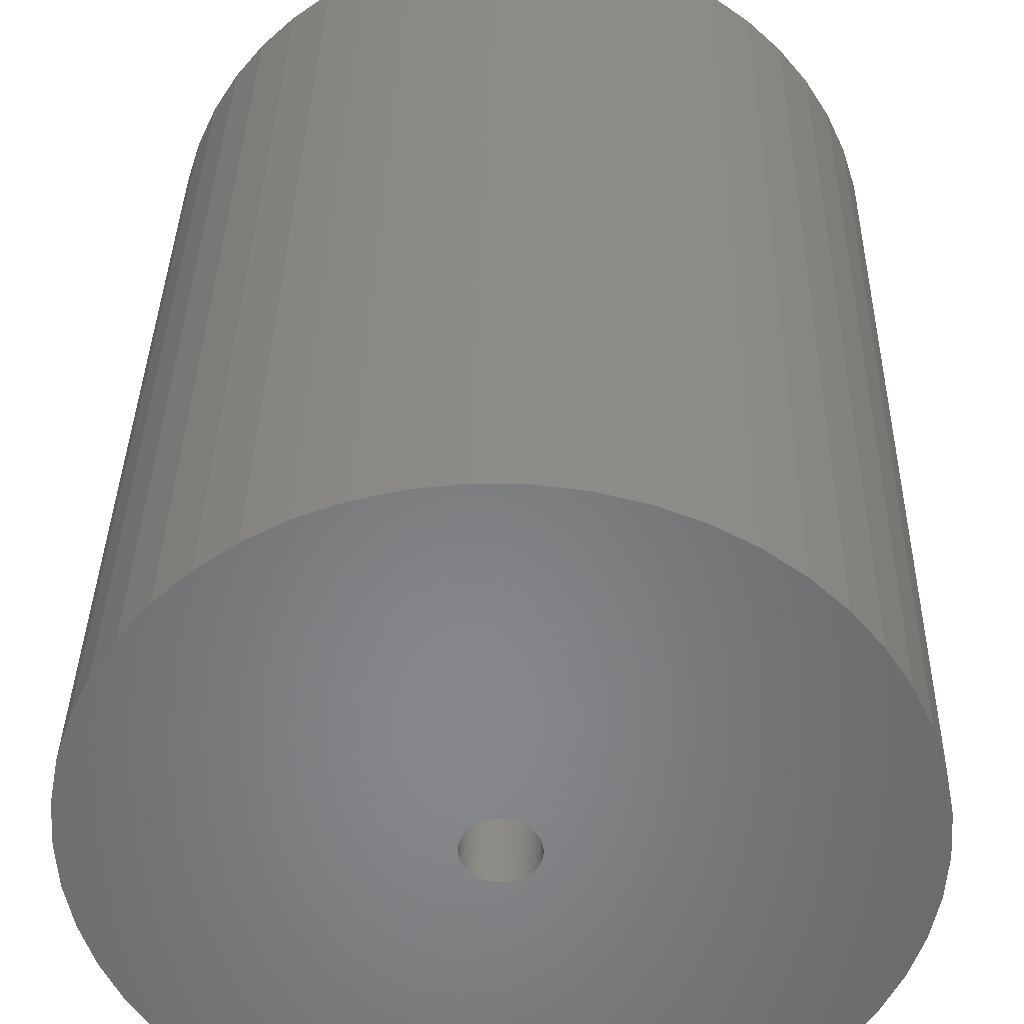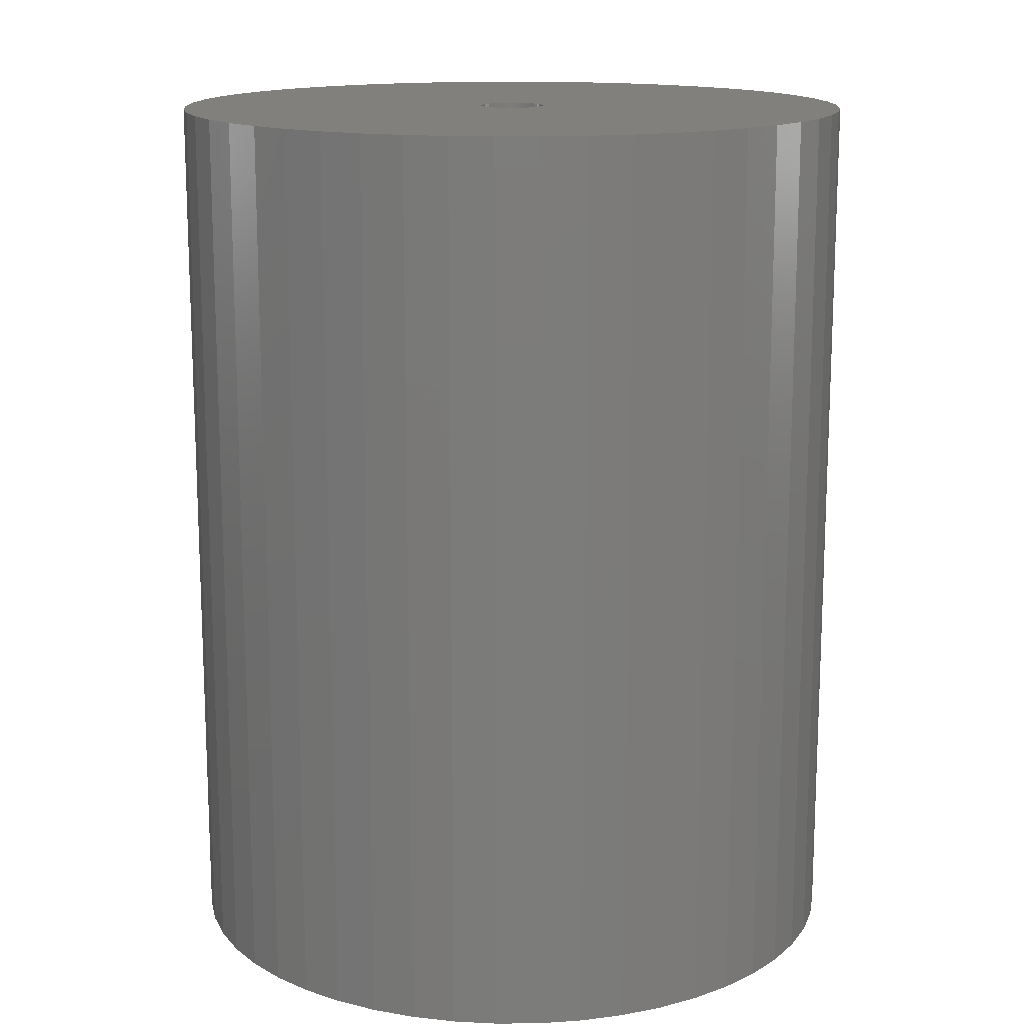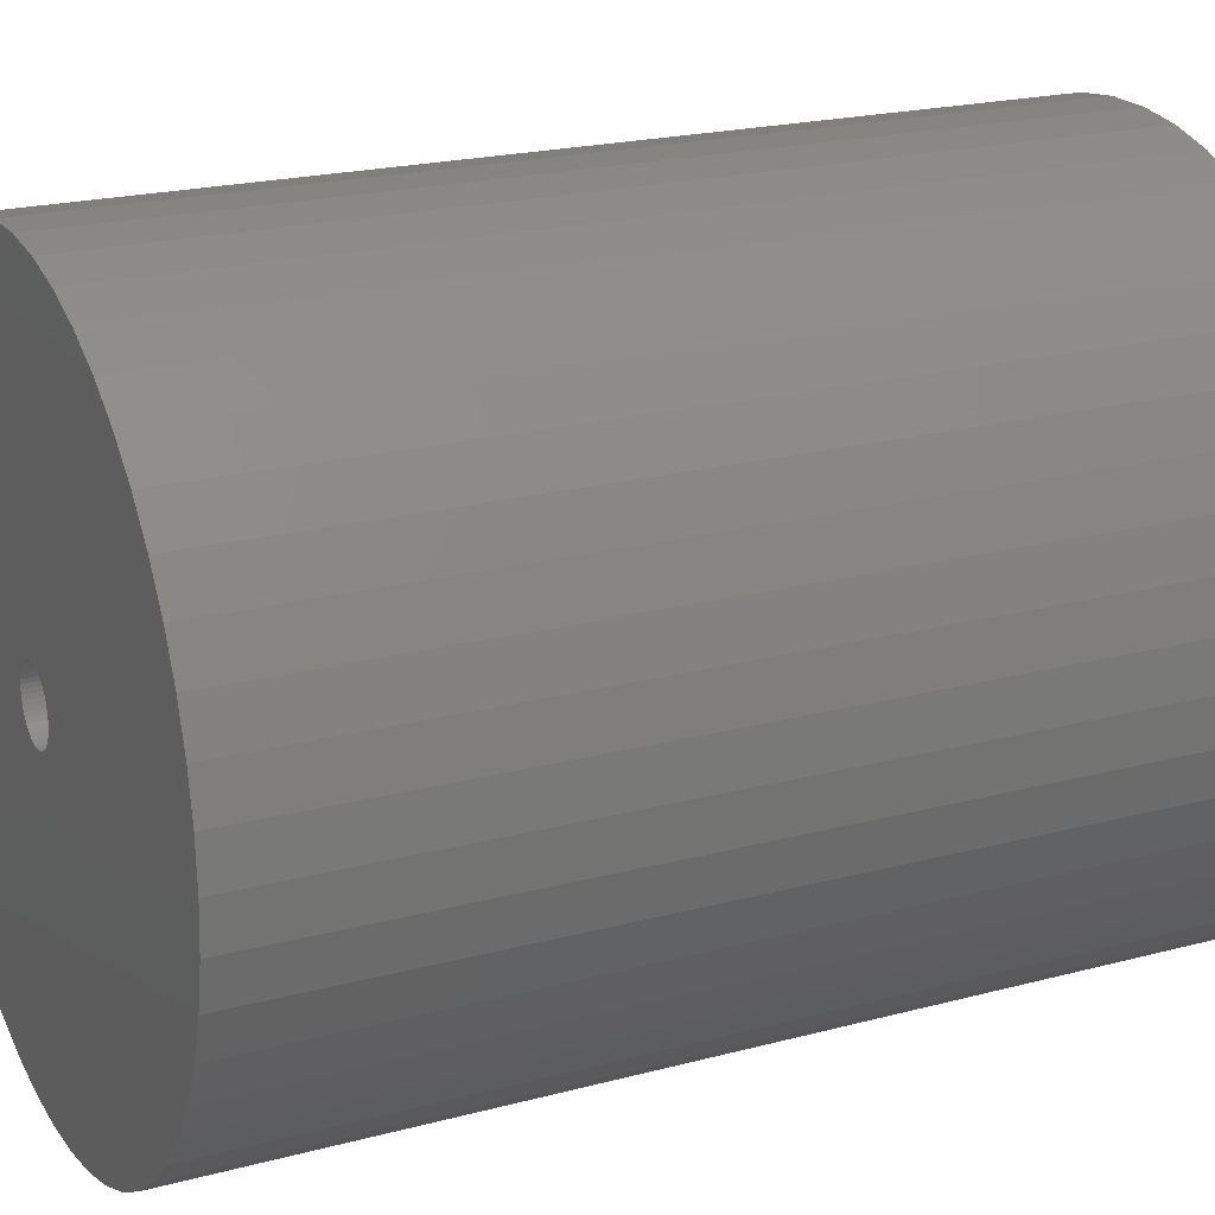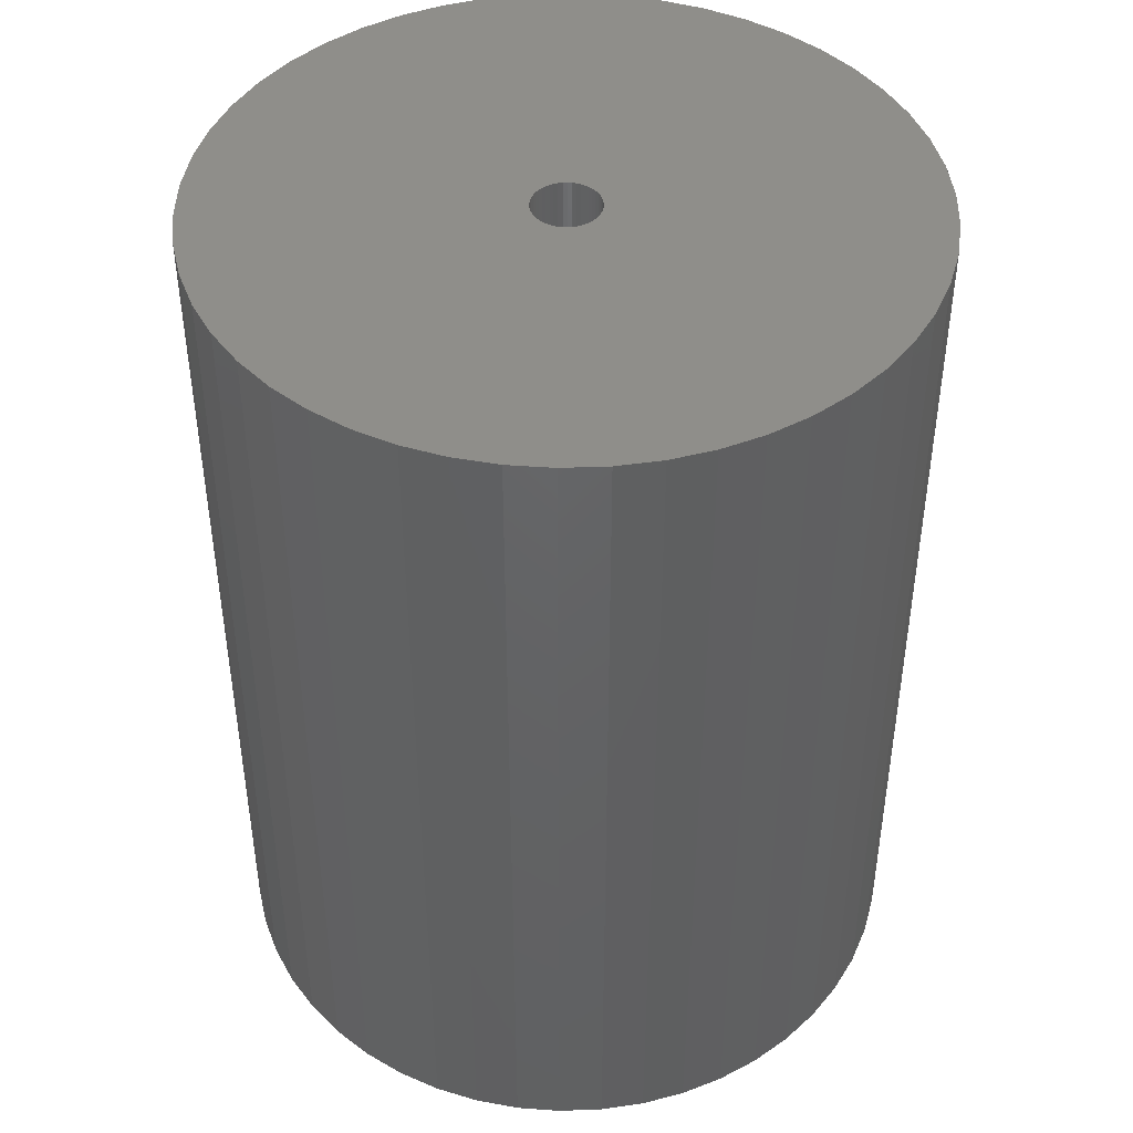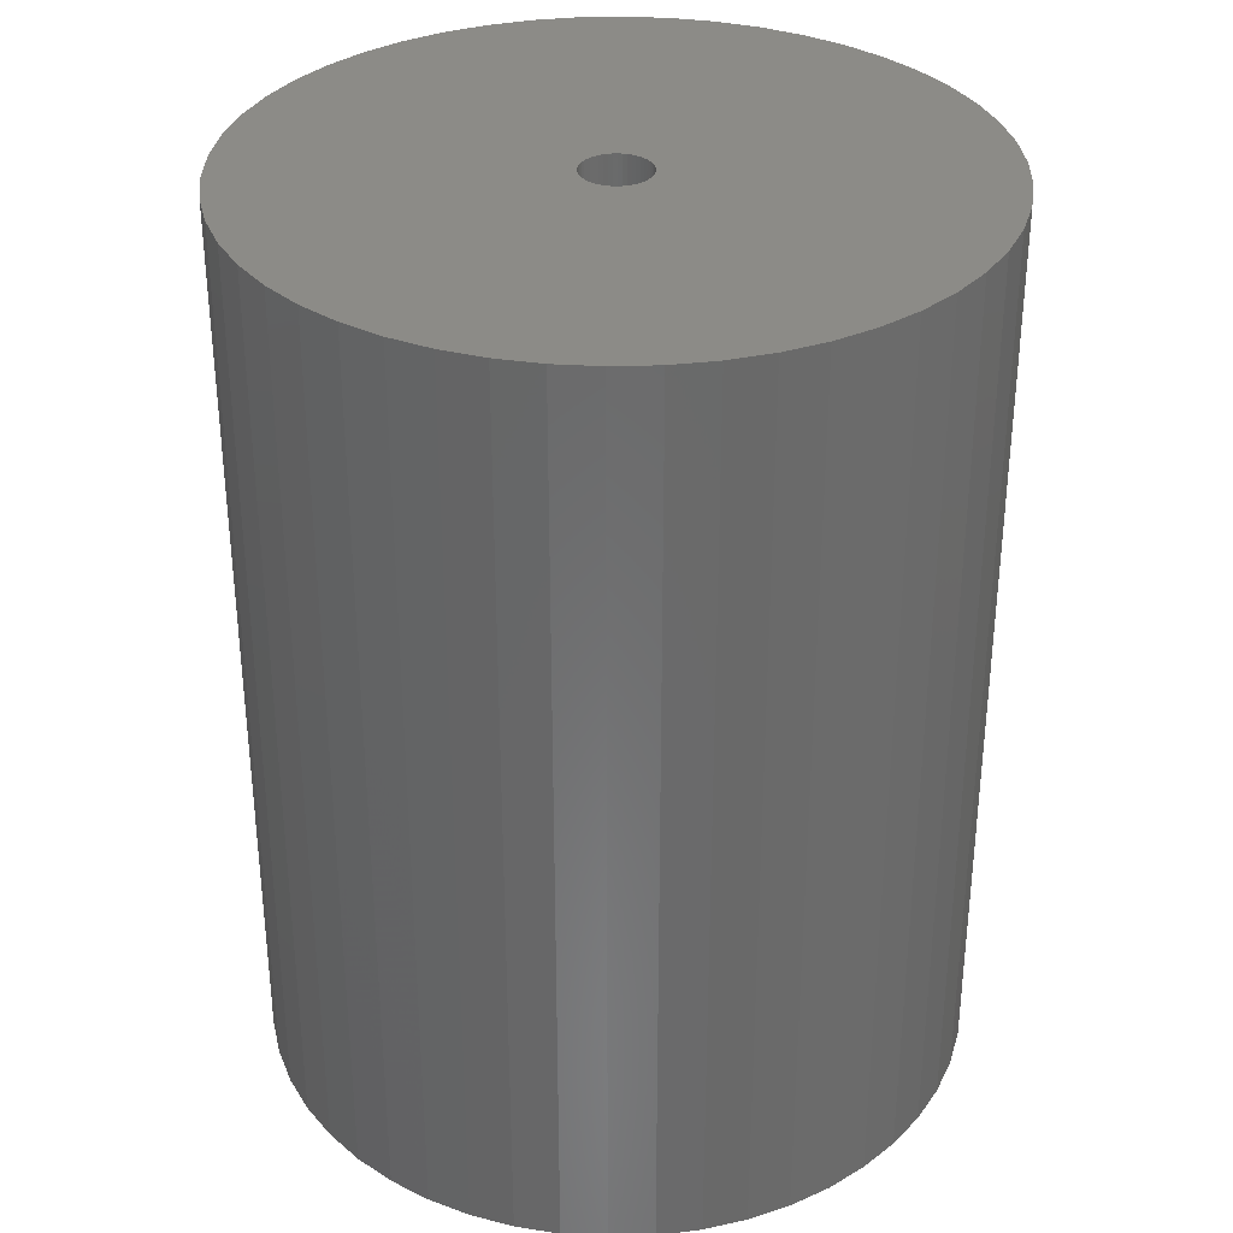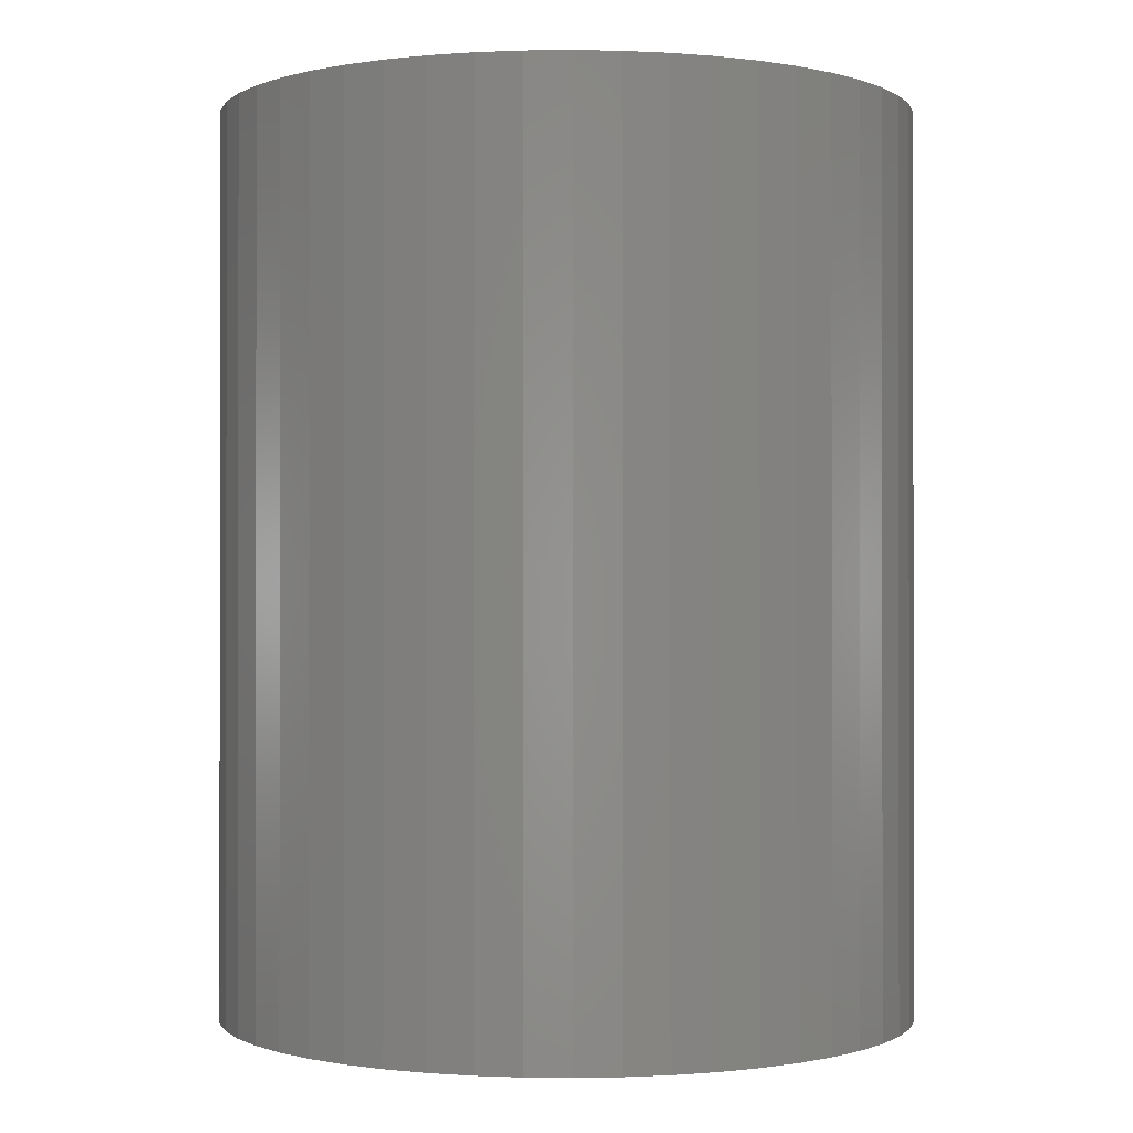
<metadata>
{"format":"stl","ext":"stl","renderer":"f3d","projection":"perspective","resolution":1024,"background":"white","views":[{"elev":35.7,"azim":1.1,"up":"+Y"},{"elev":14.7,"azim":-137.8,"up":"+Z"},{"elev":20.7,"azim":-115.8,"up":"+Y"},{"elev":44.4,"azim":-153.6,"up":"+Z"},{"elev":33.4,"azim":-52.7,"up":"+Z"},{"elev":-0.5,"azim":-69.3,"up":"+Z"}]}
</metadata>
<code>
# stl→obj: 200 verts, 400 faces
v 16.25 0 21
v 16.12 2.037 -21
v 16.12 2.037 21
v 16.25 0 -21
v -16.25 0 -21
v -16.12 2.037 21
v -16.12 2.037 -21
v -16.25 0 21
v 1.02 16.22 -21
v -1.02 16.22 21
v 1.02 16.22 21
v -1.02 16.22 -21
v -1.02 -16.22 -21
v 1.02 -16.22 21
v -1.02 -16.22 21
v 1.02 -16.22 -21
v 11.85 11.12 -21
v 10.36 12.52 21
v 11.85 11.12 21
v 10.36 12.52 -21
v -10.36 12.52 -21
v -11.85 11.12 21
v -10.36 12.52 21
v -11.85 11.12 -21
v -5.022 15.45 -21
v -6.919 14.7 21
v -5.022 15.45 21
v -6.919 14.7 -21
v 15.11 5.982 21
v 14.24 7.829 -21
v 14.24 7.829 21
v 15.11 5.982 -21
v 15.74 4.041 -21
v 15.74 4.041 21
v 13.15 9.552 -21
v 13.15 9.552 21
v 6.919 14.7 -21
v 5.022 15.45 21
v 6.919 14.7 21
v 5.022 15.45 -21
v 3.045 15.96 21
v 3.045 15.96 -21
v 8.707 13.72 21
v 8.707 13.72 -21
v -15.11 5.982 -21
v -14.24 7.829 21
v -14.24 7.829 -21
v -15.11 5.982 21
v -13.15 9.552 -21
v -13.15 9.552 21
v -15.74 4.041 -21
v -15.74 4.041 21
v -8.707 13.72 21
v -8.707 13.72 -21
v -3.045 15.96 21
v -3.045 15.96 -21
v 3.045 -15.96 21
v 3.045 -15.96 -21
v 1.55 0 21
v 1.538 0.1943 21
v 16.12 -2.037 21
v 1.501 0.3855 21
v 1.538 -0.1943 21
v 1.441 0.5706 21
v 15.74 -4.041 21
v 1.358 0.7467 21
v 1.501 -0.3855 21
v 1.254 0.9111 21
v 15.11 -5.982 21
v 1.13 1.061 21
v 1.441 -0.5706 21
v 0.988 1.194 21
v 14.24 -7.829 21
v 0.8305 1.309 21
v 1.358 -0.7467 21
v 0.66 1.402 21
v 13.15 -9.552 21
v 0.479 1.474 21
v 1.254 -0.9111 21
v 11.85 -11.12 21
v 0.2904 1.523 21
v 0.09732 1.547 21
v -0.09732 1.547 21
v -0.2904 1.523 21
v -0.479 1.474 21
v -0.66 1.402 21
v -0.8305 1.309 21
v -0.988 1.194 21
v -1.13 1.061 21
v -1.254 0.9111 21
v 1.13 -1.061 21
v 10.36 -12.52 21
v 0.988 -1.194 21
v 8.707 -13.72 21
v 0.8305 -1.309 21
v 6.919 -14.7 21
v 0.66 -1.402 21
v 5.022 -15.45 21
v 0.479 -1.474 21
v 0.2904 -1.523 21
v 0.09732 -1.547 21
v -0.09732 -1.547 21
v -0.2904 -1.523 21
v -3.045 -15.96 21
v -0.479 -1.474 21
v -5.022 -15.45 21
v -0.66 -1.402 21
v -6.919 -14.7 21
v -0.8305 -1.309 21
v -8.707 -13.72 21
v -0.988 -1.194 21
v -10.36 -12.52 21
v -1.13 -1.061 21
v -11.85 -11.12 21
v -1.254 -0.9111 21
v -13.15 -9.552 21
v -1.358 -0.7467 21
v -14.24 -7.829 21
v -1.441 -0.5706 21
v -15.11 -5.982 21
v -1.501 -0.3855 21
v -15.74 -4.041 21
v -1.538 -0.1943 21
v -16.12 -2.037 21
v -1.55 0 21
v -1.358 0.7467 21
v -1.441 0.5706 21
v -1.501 0.3855 21
v -1.538 0.1943 21
v 16.12 -2.037 -21
v 15.74 -4.041 -21
v 15.11 -5.982 -21
v -14.24 -7.829 -21
v -15.11 -5.982 -21
v 1.55 0 -21
v 1.538 -0.1943 -21
v 1.501 -0.3855 -21
v 1.538 0.1943 -21
v 1.441 -0.5706 -21
v 14.24 -7.829 -21
v 1.358 -0.7467 -21
v 13.15 -9.552 -21
v 1.501 0.3855 -21
v 1.254 -0.9111 -21
v 11.85 -11.12 -21
v 1.13 -1.061 -21
v 10.36 -12.52 -21
v 1.441 0.5706 -21
v 0.988 -1.194 -21
v 8.707 -13.72 -21
v 0.8305 -1.309 -21
v 6.919 -14.7 -21
v 1.358 0.7467 -21
v 0.66 -1.402 -21
v 5.022 -15.45 -21
v 0.479 -1.474 -21
v 1.254 0.9111 -21
v 0.2904 -1.523 -21
v 0.09732 -1.547 -21
v -0.09732 -1.547 -21
v -0.2904 -1.523 -21
v -3.045 -15.96 -21
v -0.479 -1.474 -21
v -5.022 -15.45 -21
v -0.66 -1.402 -21
v -6.919 -14.7 -21
v -0.8305 -1.309 -21
v -8.707 -13.72 -21
v -0.988 -1.194 -21
v -10.36 -12.52 -21
v -1.13 -1.061 -21
v -11.85 -11.12 -21
v -1.254 -0.9111 -21
v 1.13 1.061 -21
v 0.988 1.194 -21
v 0.8305 1.309 -21
v 0.66 1.402 -21
v 0.479 1.474 -21
v 0.2904 1.523 -21
v 0.09732 1.547 -21
v -0.09732 1.547 -21
v -0.2904 1.523 -21
v -0.479 1.474 -21
v -0.66 1.402 -21
v -0.8305 1.309 -21
v -0.988 1.194 -21
v -1.13 1.061 -21
v -1.254 0.9111 -21
v -1.358 0.7467 -21
v -1.441 0.5706 -21
v -1.501 0.3855 -21
v -1.538 0.1943 -21
v -1.55 0 -21
v -13.15 -9.552 -21
v -1.358 -0.7467 -21
v -1.441 -0.5706 -21
v -1.501 -0.3855 -21
v -15.74 -4.041 -21
v -1.538 -0.1943 -21
v -16.12 -2.037 -21
f 1 2 3
f 2 1 4
f 5 6 7
f 6 5 8
f 9 10 11
f 10 9 12
f 13 14 15
f 14 13 16
f 17 18 19
f 18 17 20
f 21 22 23
f 22 21 24
f 25 26 27
f 26 25 28
f 29 30 31
f 30 29 32
f 3 33 34
f 33 3 2
f 31 35 36
f 35 31 30
f 37 38 39
f 38 37 40
f 40 41 38
f 41 40 42
f 20 43 18
f 43 20 44
f 45 46 47
f 46 45 48
f 49 22 24
f 22 49 50
f 51 48 45
f 48 51 52
f 28 53 26
f 53 28 54
f 12 55 10
f 55 12 56
f 16 57 14
f 57 16 58
f 34 32 29
f 32 34 33
f 36 17 19
f 17 36 35
f 42 11 41
f 11 42 9
f 44 39 43
f 39 44 37
f 47 50 49
f 50 47 46
f 7 52 51
f 52 7 6
f 59 1 3
f 60 3 34
f 1 59 61
f 62 34 29
f 63 61 59
f 64 29 31
f 61 63 65
f 66 31 36
f 67 65 63
f 68 36 19
f 65 67 69
f 70 19 18
f 71 69 67
f 72 18 43
f 69 71 73
f 74 43 39
f 75 73 71
f 76 39 38
f 73 75 77
f 78 38 41
f 79 77 75
f 77 79 80
f 3 60 59
f 34 62 60
f 29 64 62
f 31 66 64
f 36 68 66
f 19 70 68
f 81 41 11
f 18 72 70
f 43 74 72
f 39 76 74
f 38 78 76
f 41 81 78
f 11 82 81
f 11 83 82
f 10 83 11
f 83 10 84
f 55 84 10
f 84 55 85
f 27 85 55
f 85 27 86
f 26 86 27
f 86 26 87
f 53 87 26
f 87 53 88
f 23 88 53
f 88 23 89
f 22 89 23
f 89 22 90
f 91 80 79
f 80 91 92
f 93 92 91
f 92 93 94
f 95 94 93
f 94 95 96
f 97 96 95
f 96 97 98
f 99 98 97
f 98 99 57
f 100 57 99
f 57 100 14
f 101 14 100
f 102 14 101
f 15 102 103
f 104 103 105
f 106 105 107
f 108 107 109
f 110 109 111
f 102 15 14
f 112 111 113
f 114 113 115
f 116 115 117
f 118 117 119
f 120 119 121
f 122 121 123
f 124 123 125
f 50 90 22
f 103 104 15
f 90 50 126
f 105 106 104
f 46 126 50
f 107 108 106
f 126 46 127
f 109 110 108
f 48 127 46
f 111 112 110
f 127 48 128
f 113 114 112
f 52 128 48
f 115 116 114
f 128 52 129
f 117 118 116
f 6 129 52
f 119 120 118
f 129 6 125
f 121 122 120
f 8 125 6
f 123 124 122
f 125 8 124
f 54 23 53
f 23 54 21
f 56 27 55
f 27 56 25
f 61 4 1
f 4 61 130
f 69 131 65
f 131 69 132
f 65 130 61
f 130 65 131
f 133 120 134
f 120 133 118
f 135 4 130
f 136 130 131
f 4 135 2
f 137 131 132
f 138 2 135
f 139 132 140
f 2 138 33
f 141 140 142
f 143 33 138
f 144 142 145
f 33 143 32
f 146 145 147
f 148 32 143
f 149 147 150
f 32 148 30
f 151 150 152
f 153 30 148
f 154 152 155
f 30 153 35
f 156 155 58
f 157 35 153
f 35 157 17
f 130 136 135
f 131 137 136
f 132 139 137
f 140 141 139
f 142 144 141
f 145 146 144
f 158 58 16
f 147 149 146
f 150 151 149
f 152 154 151
f 155 156 154
f 58 158 156
f 16 159 158
f 16 160 159
f 13 160 16
f 160 13 161
f 162 161 13
f 161 162 163
f 164 163 162
f 163 164 165
f 166 165 164
f 165 166 167
f 168 167 166
f 167 168 169
f 170 169 168
f 169 170 171
f 172 171 170
f 171 172 173
f 174 17 157
f 17 174 20
f 175 20 174
f 20 175 44
f 176 44 175
f 44 176 37
f 177 37 176
f 37 177 40
f 178 40 177
f 40 178 42
f 179 42 178
f 42 179 9
f 180 9 179
f 181 9 180
f 12 181 182
f 56 182 183
f 25 183 184
f 28 184 185
f 54 185 186
f 181 12 9
f 21 186 187
f 24 187 188
f 49 188 189
f 47 189 190
f 45 190 191
f 51 191 192
f 7 192 193
f 194 173 172
f 182 56 12
f 173 194 195
f 183 25 56
f 133 195 194
f 184 28 25
f 195 133 196
f 185 54 28
f 134 196 133
f 186 21 54
f 196 134 197
f 187 24 21
f 198 197 134
f 188 49 24
f 197 198 199
f 189 47 49
f 200 199 198
f 190 45 47
f 199 200 193
f 191 51 45
f 5 193 200
f 192 7 51
f 193 5 7
f 150 92 94
f 92 150 147
f 134 122 198
f 122 134 120
f 147 80 92
f 80 147 145
f 152 94 96
f 94 152 150
f 155 96 98
f 96 155 152
f 58 98 57
f 98 58 155
f 73 132 69
f 132 73 140
f 77 140 73
f 140 77 142
f 162 15 104
f 15 162 13
f 166 106 108
f 106 166 164
f 164 104 106
f 104 164 162
f 172 116 194
f 116 172 114
f 172 112 114
f 112 172 170
f 198 124 200
f 124 198 122
f 200 8 5
f 8 200 124
f 80 142 77
f 142 80 145
f 168 108 110
f 108 168 166
f 170 110 112
f 110 170 168
f 194 118 133
f 118 194 116
f 148 66 153
f 66 148 64
f 128 190 127
f 190 128 191
f 153 68 157
f 68 153 66
f 179 78 81
f 78 179 178
f 178 76 78
f 76 178 177
f 184 85 86
f 85 184 183
f 127 189 126
f 189 127 190
f 137 63 136
f 63 137 67
f 176 72 74
f 72 176 175
f 90 187 89
f 187 90 188
f 185 86 87
f 86 185 184
f 183 84 85
f 84 183 182
f 135 60 138
f 60 135 59
f 139 67 137
f 67 139 71
f 169 113 111
f 113 169 171
f 117 196 119
f 196 117 195
f 158 101 100
f 101 158 159
f 149 95 93
f 95 149 151
f 143 64 148
f 64 143 62
f 175 70 72
f 70 175 174
f 181 82 83
f 82 181 180
f 177 74 76
f 74 177 176
f 125 192 129
f 192 125 193
f 126 188 90
f 188 126 189
f 182 83 84
f 83 182 181
f 186 87 88
f 87 186 185
f 187 88 89
f 88 187 186
f 136 59 135
f 59 136 63
f 144 75 141
f 75 144 79
f 113 173 115
f 173 113 171
f 156 100 99
f 100 156 158
f 138 62 143
f 62 138 60
f 157 70 174
f 70 157 68
f 180 81 82
f 81 180 179
f 129 191 128
f 191 129 192
f 141 71 139
f 71 141 75
f 161 105 103
f 105 161 163
f 160 103 102
f 103 160 161
f 123 193 125
f 193 123 199
f 119 197 121
f 197 119 196
f 151 97 95
f 97 151 154
f 146 79 144
f 79 146 91
f 159 102 101
f 102 159 160
f 165 109 107
f 109 165 167
f 121 199 123
f 199 121 197
f 115 195 117
f 195 115 173
f 154 99 97
f 99 154 156
f 146 93 91
f 93 146 149
f 167 111 109
f 111 167 169
f 163 107 105
f 107 163 165

</code>
